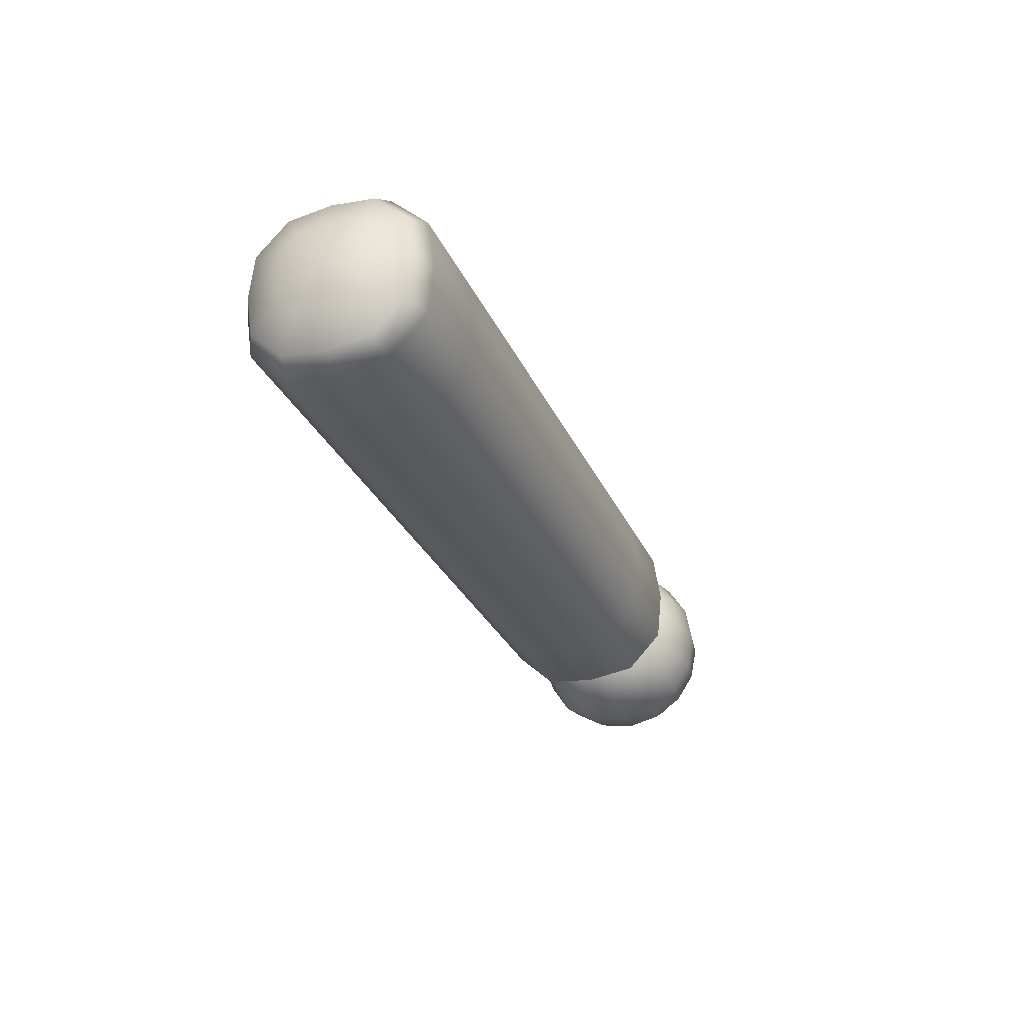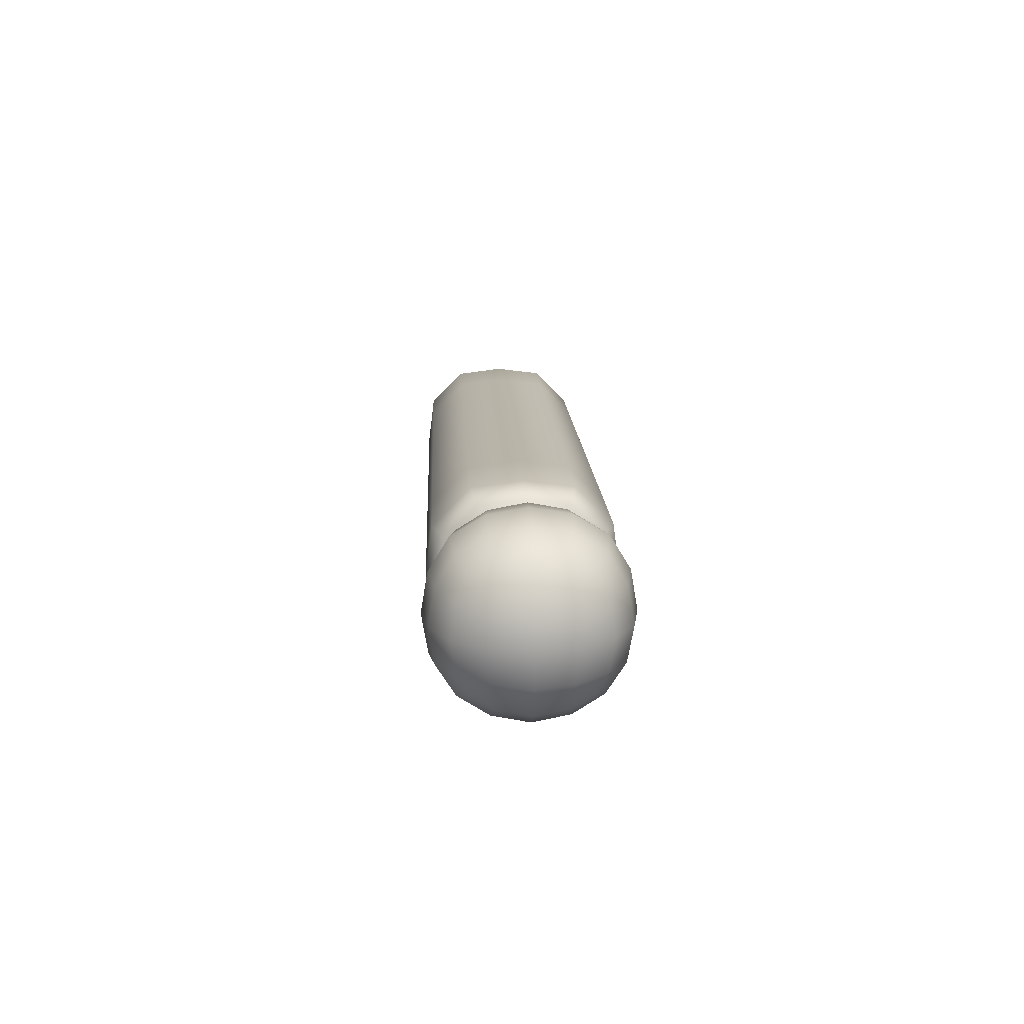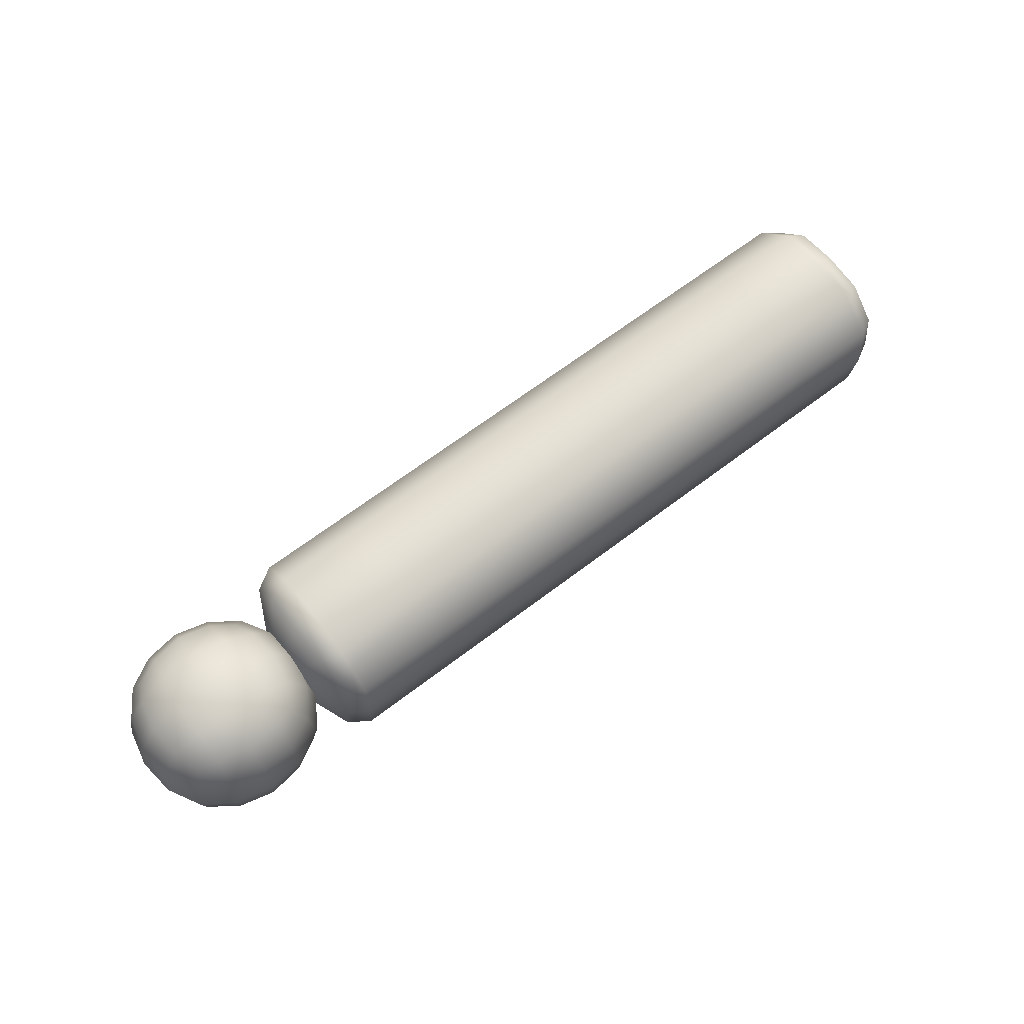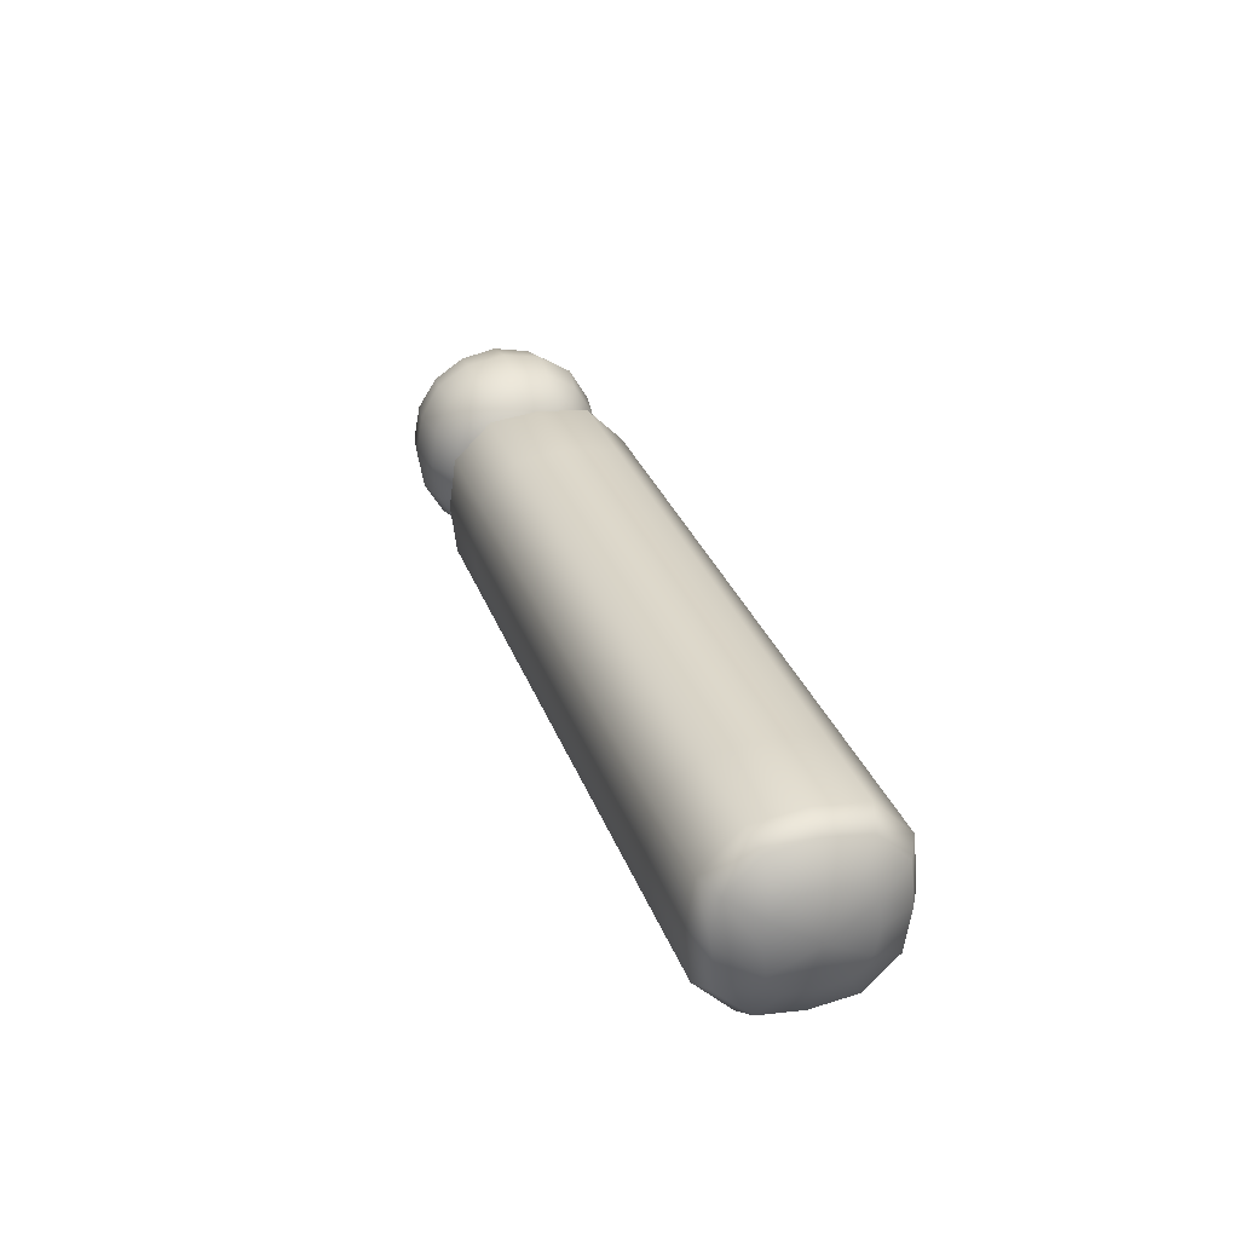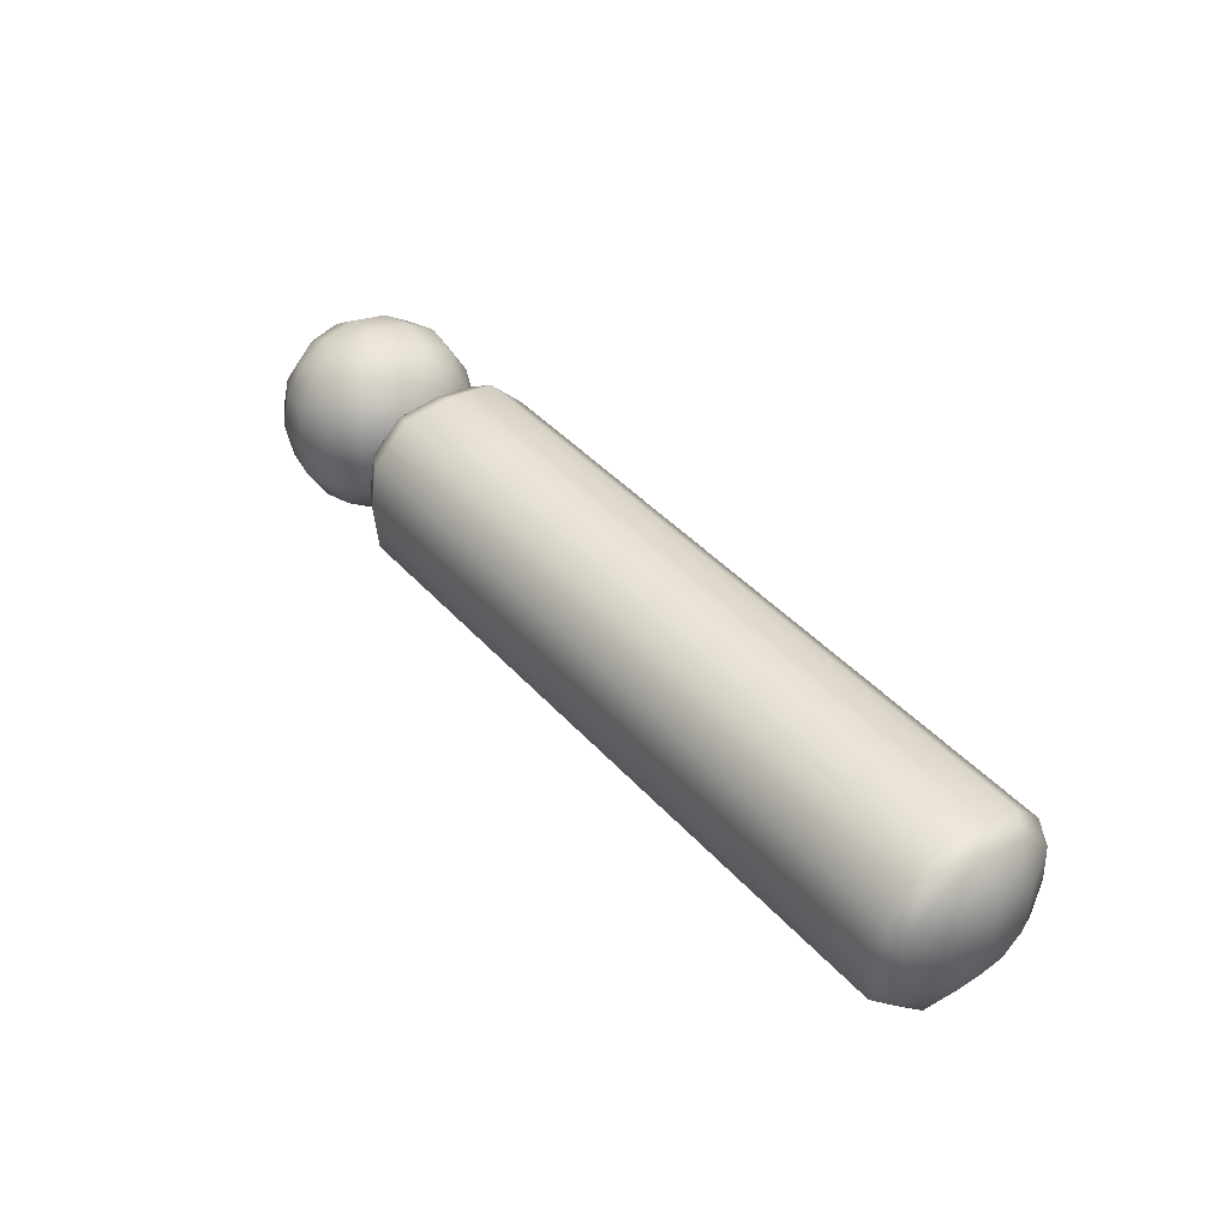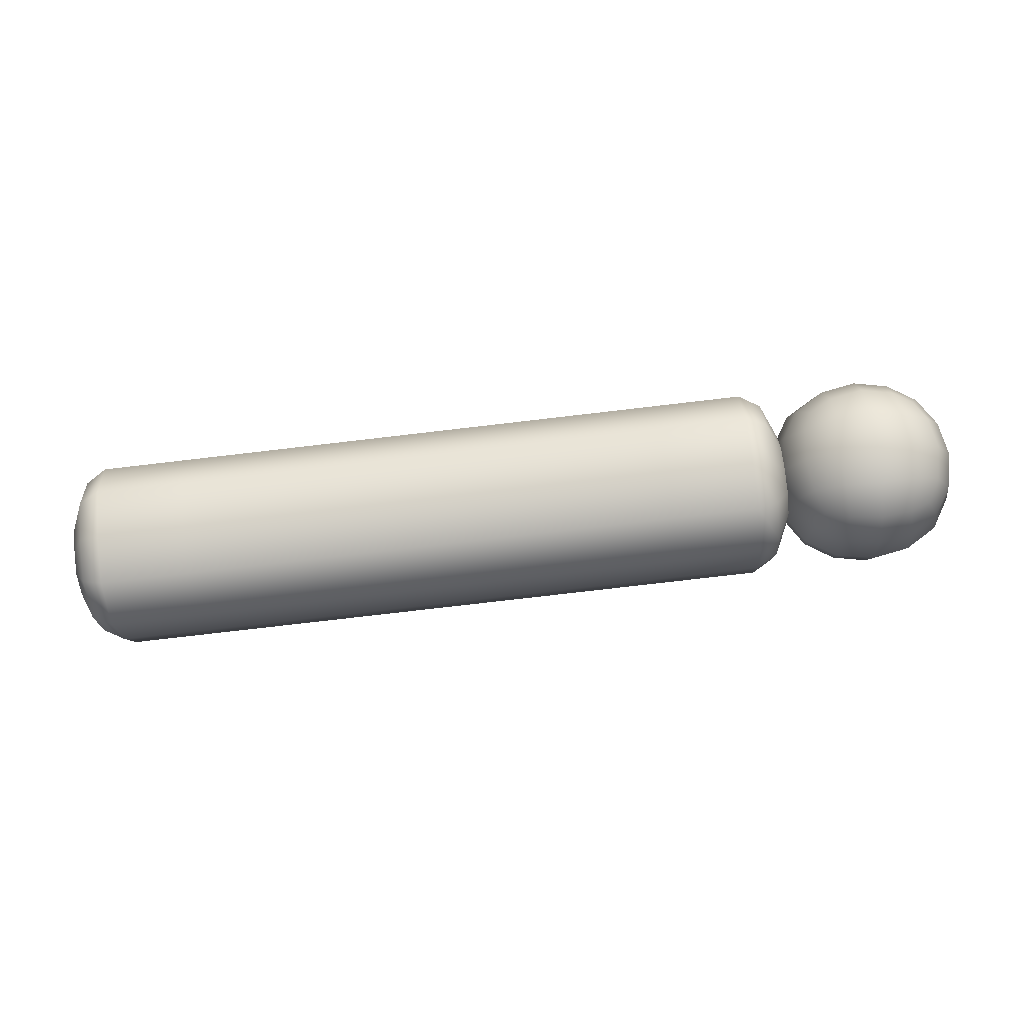
<metadata>
{"format":"obj","ext":"obj","renderer":"f3d","projection":"perspective","resolution":1024,"background":"white","views":[{"elev":-32.7,"azim":-69.1,"up":"+Y"},{"elev":16.4,"azim":87.7,"up":"+Y"},{"elev":64.9,"azim":145.3,"up":"+Z"},{"elev":27.9,"azim":-108.2,"up":"+Y"},{"elev":39.6,"azim":-128.6,"up":"+Y"},{"elev":74.4,"azim":-5.9,"up":"+Y"}]}
</metadata>
<code>
g default
v 0.7421 -0.2166 0.2122
v 1.167 -0.2166 0.2121
v 0.7421 0.2079 0.2122
v 1.167 0.2079 0.2121
v 0.742 0.2079 -0.2123
v 1.167 0.2079 -0.2124
v 0.742 -0.2166 -0.2123
v 1.167 -0.2166 -0.2124
v 0.6862 0.2637 -3e-05
v 1.222 -0.004395 -0.2682
v 0.9543 -0.2725 -0.2682
v 0.6862 -0.004395 -0.2681
v 1.222 -0.2725 -0.000112
v 0.6862 -0.2725 -3e-05
v 0.9544 -0.2725 0.268
v 1.222 -0.004395 0.268
v 0.9544 0.2637 0.268
v 0.6863 -0.004395 0.2681
v 1.222 0.2637 -0.000112
v 0.9543 0.2637 -0.2682
v 0.9544 -0.004395 0.3661
v 0.9543 0.3617 -7.1e-05
v 0.9543 -0.004395 -0.3662
v 0.9543 -0.3705 -7.1e-05
v 1.32 -0.004395 -0.000127
v 0.5882 -0.004395 -1.5e-05
v 0.8183 -0.1404 0.3183
v 1.09 -0.1404 0.3183
v 1.09 0.1316 0.3183
v 0.8183 0.1316 0.3183
v 0.8183 0.314 0.136
v 1.09 0.314 0.1359
v 1.09 0.314 -0.1361
v 0.8183 0.314 -0.1361
v 0.8182 0.1316 -0.3184
v 1.09 0.1316 -0.3185
v 1.09 -0.1404 -0.3185
v 0.8182 -0.1404 -0.3184
v 0.8183 -0.3228 -0.1361
v 1.09 -0.3228 -0.1361
v 1.09 -0.3228 0.1359
v 0.8183 -0.3228 0.136
v 1.273 -0.1404 0.1359
v 1.273 -0.1404 -0.1362
v 1.273 0.1316 -0.1362
v 1.273 0.1316 0.1359
v 0.6359 -0.1404 -0.1361
v 0.636 -0.1404 0.136
v 0.636 0.1316 0.136
v 0.6359 0.1316 -0.1361
v 0.9544 -0.1506 0.3415
v 1.101 -0.004395 0.3414
v 0.9544 0.1418 0.3415
v 0.8082 -0.004395 0.3415
v 0.9544 0.3371 0.1461
v 1.1 0.3371 -9.3e-05
v 0.9543 0.3371 -0.1462
v 0.8082 0.3371 -4.8e-05
v 0.9543 0.1418 -0.3416
v 1.1 -0.004395 -0.3416
v 0.9543 -0.1506 -0.3416
v 0.8081 -0.004395 -0.3416
v 0.9543 -0.3459 -0.1462
v 1.1 -0.3459 -9.3e-05
v 0.9544 -0.3459 0.1461
v 0.8082 -0.3459 -4.8e-05
v 1.296 -0.1506 -0.000123
v 1.296 -0.004395 -0.1463
v 1.296 0.1418 -0.000123
v 1.296 -0.004395 0.146
v 0.6128 -0.1506 -1.9e-05
v 0.6128 -0.004395 0.1461
v 0.6128 0.1418 -1.9e-05
v 0.6128 -0.004395 -0.1462
v 0.8285 -0.254 0.2496
v 1.08 -0.254 0.2495
v 1.204 -0.1303 0.2495
v 1.204 0.1215 0.2495
v 1.08 0.2452 0.2495
v 0.8285 0.2452 0.2496
v 0.7047 0.1215 0.2496
v 0.7047 -0.1303 0.2496
v 1.204 0.2452 0.1258
v 1.204 0.2452 -0.126
v 1.08 0.2452 -0.2497
v 0.8284 0.2452 -0.2497
v 0.7047 0.2452 -0.1259
v 0.7047 0.2452 0.1259
v 1.204 0.1215 -0.2497
v 1.204 -0.1303 -0.2497
v 1.08 -0.254 -0.2497
v 0.8284 -0.254 -0.2497
v 0.7047 -0.1303 -0.2497
v 0.7047 0.1215 -0.2497
v 1.204 -0.254 -0.126
v 1.204 -0.254 0.1258
v 0.7047 -0.254 0.1259
v 0.7047 -0.254 -0.1259
v 0.6174 0.1382 -0.09495
v 0.621 0.06879 -0.1644
v 0.626 -0.02601 -0.1763
v 0.631 -0.1208 -0.1644
v 0.6347 -0.1902 -0.09495
v 0.6353 -0.2021 -2.2e-05
v 0.6347 -0.1902 0.09491
v 0.6311 -0.1208 0.1644
v 0.6261 -0.02601 0.1763
v 0.6211 0.06879 0.1644
v 0.6174 0.1382 0.09491
v 0.6168 0.1501 -1.9e-05
v 0.55 0.2552 -0.1644
v 0.5563 0.135 -0.2848
v 0.5649 -0.02922 -0.3054
v 0.5735 -0.1934 -0.2848
v 0.5799 -0.3136 -0.1644
v 0.581 -0.3342 -1.4e-05
v 0.5799 -0.3136 0.1644
v 0.5736 -0.1934 0.2848
v 0.565 -0.02922 0.3054
v 0.5564 0.135 0.2848
v 0.55 0.2552 0.1644
v 0.5489 0.2757 -9e-06
v 0.4642 0.2948 -0.1899
v 0.4715 0.156 -0.3288
v 0.4814 -0.0336 -0.3526
v 0.4914 -0.2232 -0.3288
v 0.4987 -0.362 -0.1899
v 0.5 -0.3857 -1e-06
v 0.4988 -0.362 0.1899
v 0.4915 -0.2232 0.3288
v 0.4815 -0.0336 0.3526
v 0.4716 0.156 0.3288
v 0.4643 0.2948 0.1899
v 0.463 0.3185 4e-06
v -2.167 0.1565 -0.1895
v -2.16 0.01771 -0.3284
v -2.15 -0.1719 -0.3522
v -2.14 -0.3615 -0.3284
v -2.133 -0.5003 -0.1895
v -2.131 -0.524 0.0004
v -2.133 -0.5003 0.1903
v -2.14 -0.3615 0.3292
v -2.15 -0.1719 0.353
v -2.16 0.01771 0.3292
v -2.167 0.1565 0.1903
v -2.168 0.1803 0.000406
v -2.248 0.1081 -0.164
v -2.242 -0.01208 -0.2844
v -2.233 -0.1763 -0.305
v -2.225 -0.3405 -0.2844
v -2.219 -0.4607 -0.164
v -2.217 -0.4812 0.000414
v -2.218 -0.4607 0.1648
v -2.225 -0.3405 0.2852
v -2.233 -0.1763 0.3058
v -2.242 -0.01208 0.2852
v -2.248 0.1081 0.1648
v -2.249 0.1287 0.000418
v -2.303 -0.01529 -0.0945
v -2.3 -0.08468 -0.164
v -2.295 -0.1795 -0.1759
v -2.29 -0.2743 -0.164
v -2.286 -0.3437 -0.0945
v -2.285 -0.3555 0.000424
v -2.286 -0.3437 0.09535
v -2.29 -0.2743 0.1648
v -2.295 -0.1795 0.1767
v -2.299 -0.08468 0.1648
v -2.303 -0.01529 0.09535
v -2.304 -0.003409 0.000427
v 0.6484 -0.02483 -2.4e-05
v -2.317 -0.1807 0.000429
v -1.795 -0.3433 -0.3285
v -1.805 -0.1537 -0.3523
v -1.815 0.03586 -0.3285
v -1.822 0.1747 -0.1895
v -1.823 0.1984 0.000353
v -1.822 0.1747 0.1902
v -1.815 0.03586 0.3292
v -1.805 -0.1537 0.353
v -1.795 -0.3433 0.3292
v -1.787 -0.4821 0.1902
v -1.786 -0.5059 0.000348
v -1.787 -0.4821 -0.1895
v 0.1461 -0.2413 -0.3288
v 0.1361 -0.05175 -0.3526
v 0.1261 0.1378 -0.3288
v 0.1189 0.2766 -0.1898
v 0.1177 0.3004 5.7e-05
v 0.1189 0.2766 0.1899
v 0.1262 0.1378 0.3289
v 0.1362 -0.05175 0.3527
v 0.1462 -0.2413 0.3289
v 0.1534 -0.3801 0.1899
v 0.1547 -0.4039 5.1e-05
v 0.1534 -0.3801 -0.1898
g FoodTallRLowerArm
f 1 75 27 82
f 75 15 51 27
f 27 51 21 54
f 82 27 54 18
f 15 76 28 51
f 76 2 77 28
f 28 77 16 52
f 51 28 52 21
f 21 52 29 53
f 52 16 78 29
f 29 78 4 79
f 53 29 79 17
f 18 54 30 81
f 54 21 53 30
f 30 53 17 80
f 81 30 80 3
f 3 80 31 88
f 80 17 55 31
f 31 55 22 58
f 88 31 58 9
f 17 79 32 55
f 79 4 83 32
f 32 83 19 56
f 55 32 56 22
f 22 56 33 57
f 56 19 84 33
f 33 84 6 85
f 57 33 85 20
f 9 58 34 87
f 58 22 57 34
f 34 57 20 86
f 87 34 86 5
f 5 86 35 94
f 86 20 59 35
f 35 59 23 62
f 94 35 62 12
f 20 85 36 59
f 85 6 89 36
f 36 89 10 60
f 59 36 60 23
f 23 60 37 61
f 60 10 90 37
f 37 90 8 91
f 61 37 91 11
f 12 62 38 93
f 62 23 61 38
f 38 61 11 92
f 93 38 92 7
f 7 92 39 98
f 92 11 63 39
f 39 63 24 66
f 98 39 66 14
f 11 91 40 63
f 91 8 95 40
f 40 95 13 64
f 63 40 64 24
f 24 64 41 65
f 64 13 96 41
f 41 96 2 76
f 65 41 76 15
f 14 66 42 97
f 66 24 65 42
f 42 65 15 75
f 97 42 75 1
f 2 96 43 77
f 96 13 67 43
f 43 67 25 70
f 77 43 70 16
f 13 95 44 67
f 95 8 90 44
f 44 90 10 68
f 67 44 68 25
f 25 68 45 69
f 68 10 89 45
f 45 89 6 84
f 69 45 84 19
f 16 70 46 78
f 70 25 69 46
f 46 69 19 83
f 78 46 83 4
f 7 98 47 93
f 98 14 71 47
f 47 71 26 74
f 93 47 74 12
f 14 97 48 71
f 97 1 82 48
f 48 82 18 72
f 71 48 72 26
f 26 72 49 73
f 72 18 81 49
f 49 81 3 88
f 73 49 88 9
f 12 74 50 94
f 74 26 73 50
f 50 73 9 87
f 94 50 87 5
f 99 100 112 111
f 100 101 113 112
f 101 102 114 113
f 102 103 115 114
f 103 104 116 115
f 104 105 117 116
f 105 106 118 117
f 106 107 119 118
f 107 108 120 119
f 108 109 121 120
f 109 110 122 121
f 110 99 111 122
f 111 112 124 123
f 112 113 125 124
f 113 114 126 125
f 114 115 127 126
f 115 116 128 127
f 116 117 129 128
f 117 118 130 129
f 118 119 131 130
f 119 120 132 131
f 120 121 133 132
f 121 122 134 133
f 122 111 123 134
f 123 124 187 188
f 124 125 186 187
f 125 126 185 186
f 126 127 196 185
f 127 128 195 196
f 128 129 194 195
f 129 130 193 194
f 130 131 192 193
f 131 132 191 192
f 132 133 190 191
f 133 134 189 190
f 134 123 188 189
f 135 136 148 147
f 136 137 149 148
f 137 138 150 149
f 138 139 151 150
f 139 140 152 151
f 140 141 153 152
f 141 142 154 153
f 142 143 155 154
f 143 144 156 155
f 144 145 157 156
f 145 146 158 157
f 146 135 147 158
f 147 148 160 159
f 148 149 161 160
f 149 150 162 161
f 150 151 163 162
f 151 152 164 163
f 152 153 165 164
f 153 154 166 165
f 154 155 167 166
f 155 156 168 167
f 156 157 169 168
f 157 158 170 169
f 158 147 159 170
f 100 99 171
f 101 100 171
f 102 101 171
f 103 102 171
f 104 103 171
f 105 104 171
f 106 105 171
f 107 106 171
f 108 107 171
f 109 108 171
f 110 109 171
f 99 110 171
f 159 160 172
f 160 161 172
f 161 162 172
f 162 163 172
f 163 164 172
f 164 165 172
f 165 166 172
f 166 167 172
f 167 168 172
f 168 169 172
f 169 170 172
f 170 159 172
f 174 173 138 137
f 175 174 137 136
f 176 175 136 135
f 177 176 135 146
f 178 177 146 145
f 179 178 145 144
f 180 179 144 143
f 181 180 143 142
f 182 181 142 141
f 183 182 141 140
f 184 183 140 139
f 173 184 139 138
f 186 185 173 174
f 187 186 174 175
f 188 187 175 176
f 189 188 176 177
f 190 189 177 178
f 191 190 178 179
f 192 191 179 180
f 193 192 180 181
f 194 193 181 182
f 195 194 182 183
f 196 195 183 184
f 185 196 184 173

</code>
